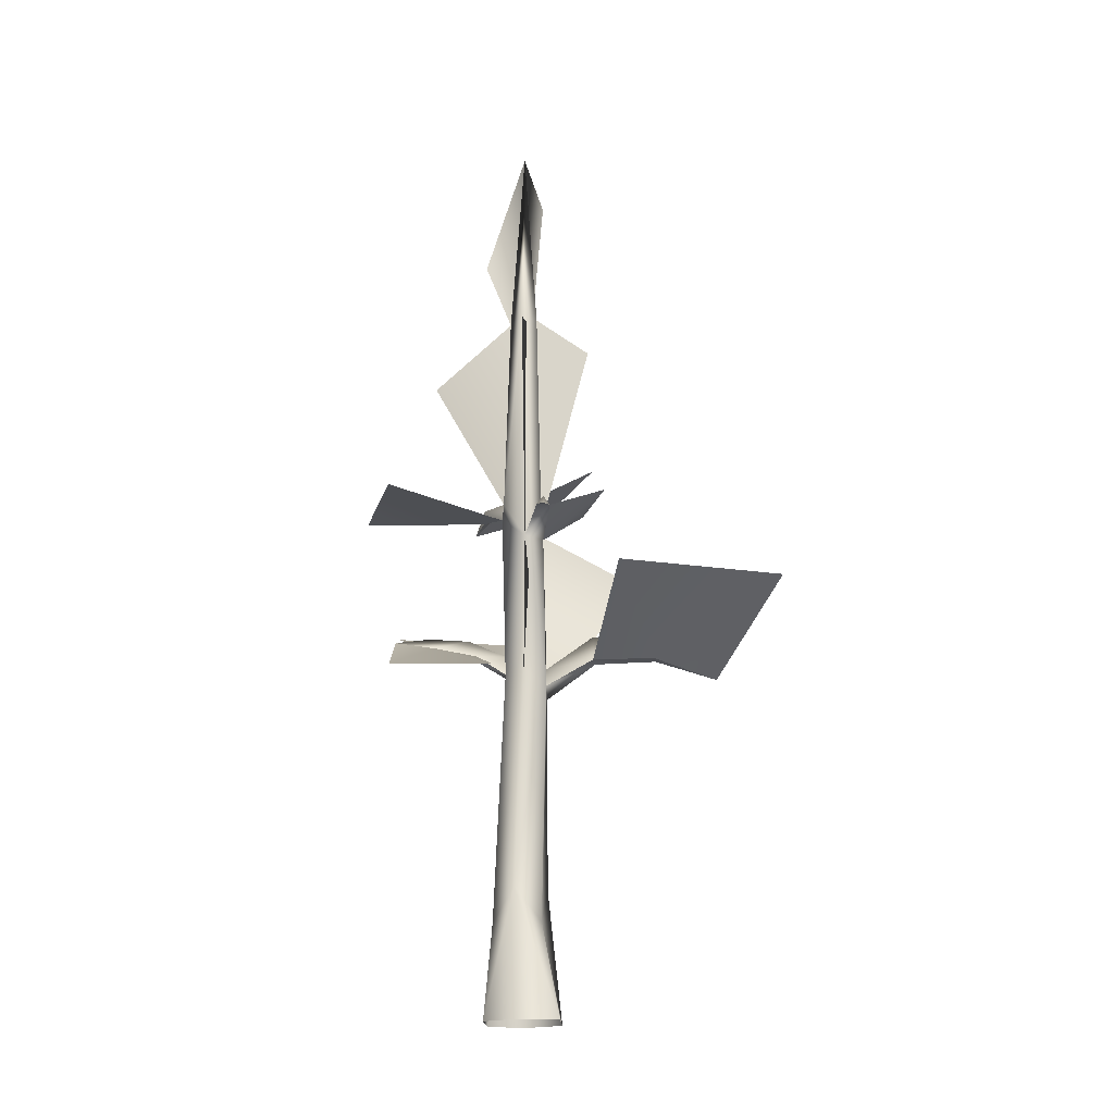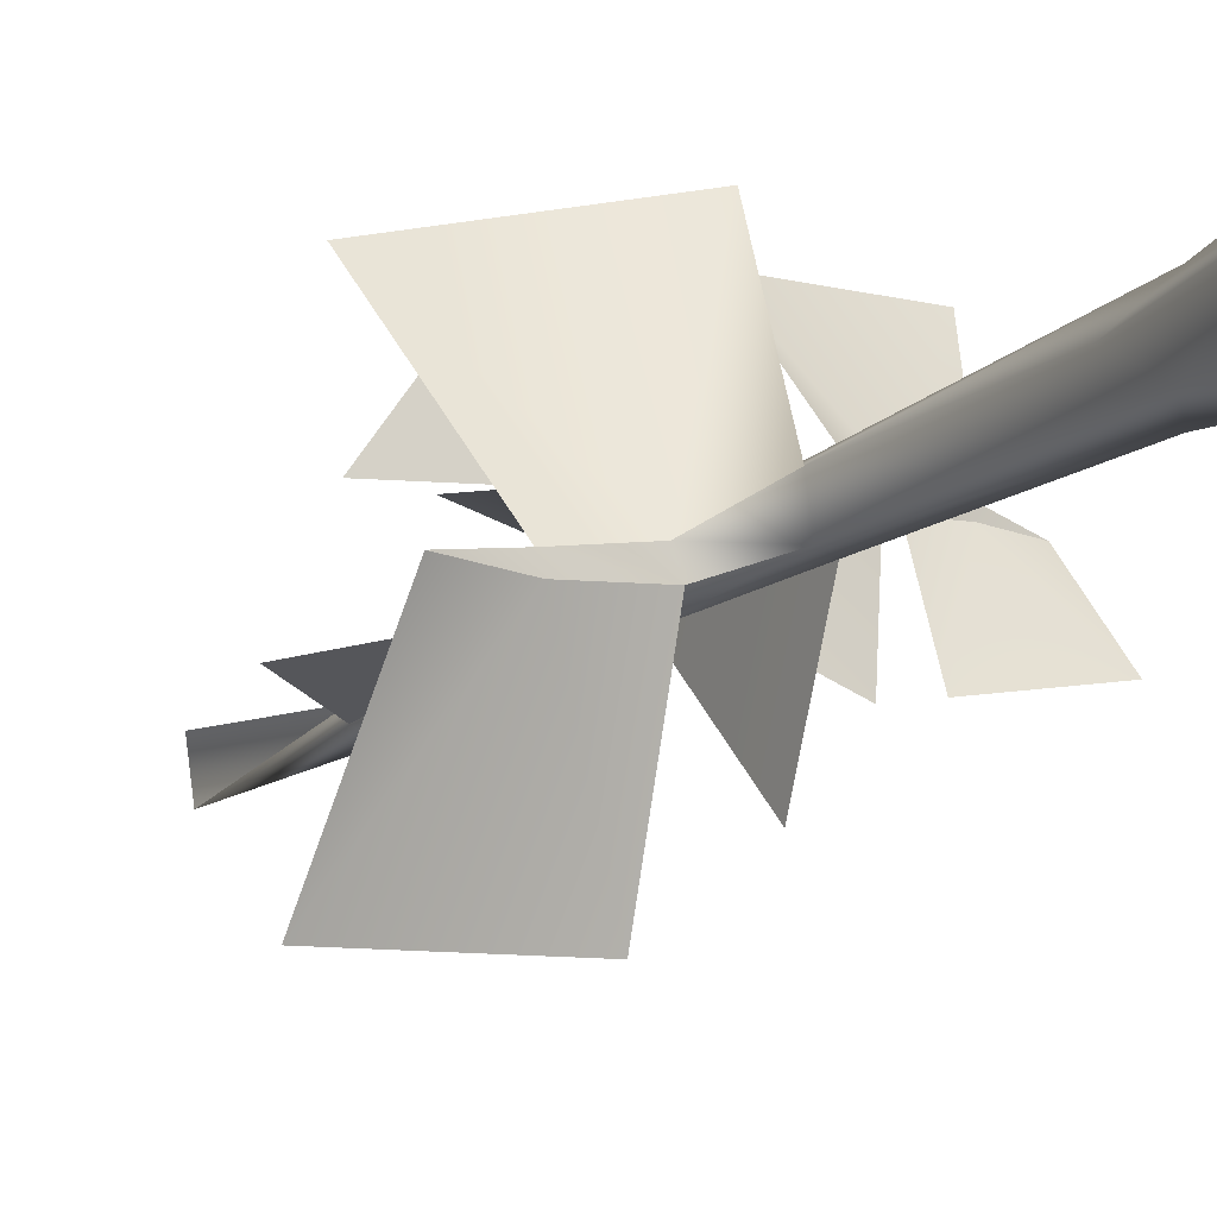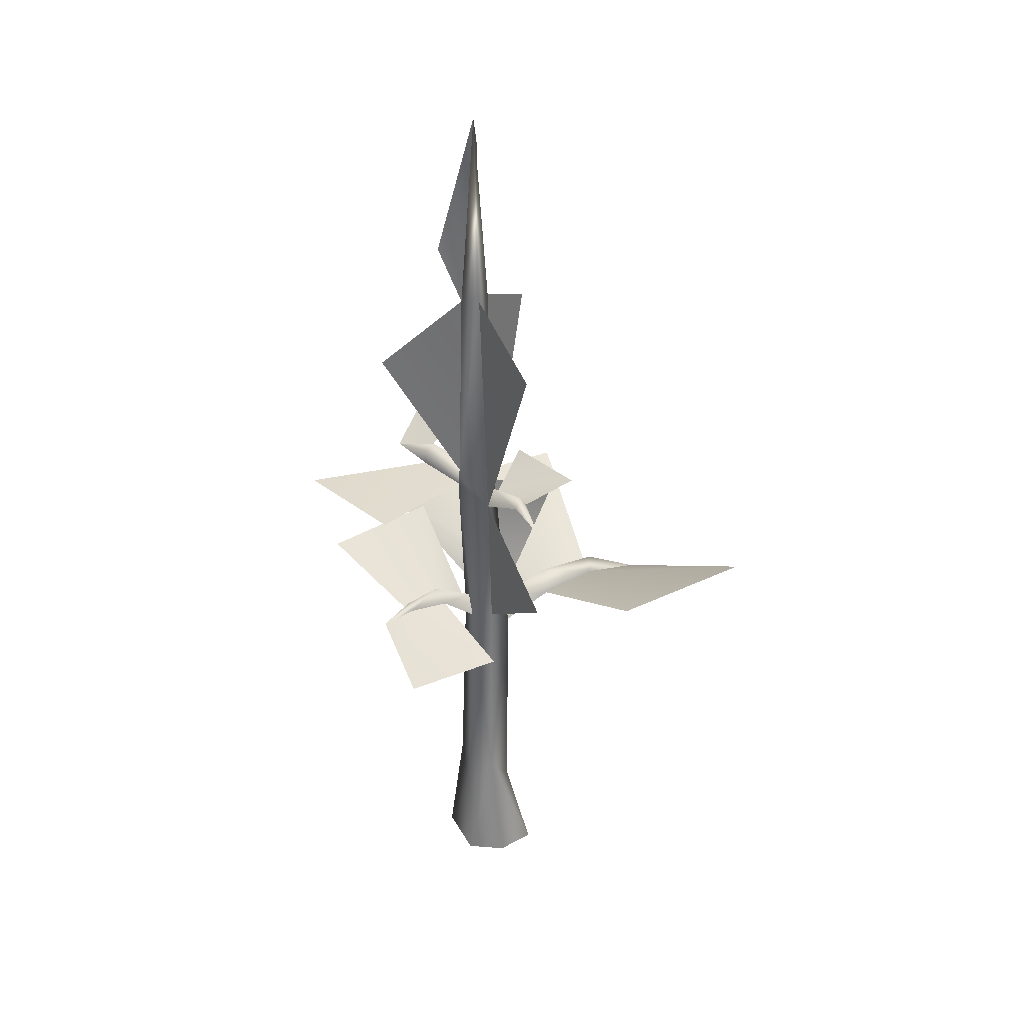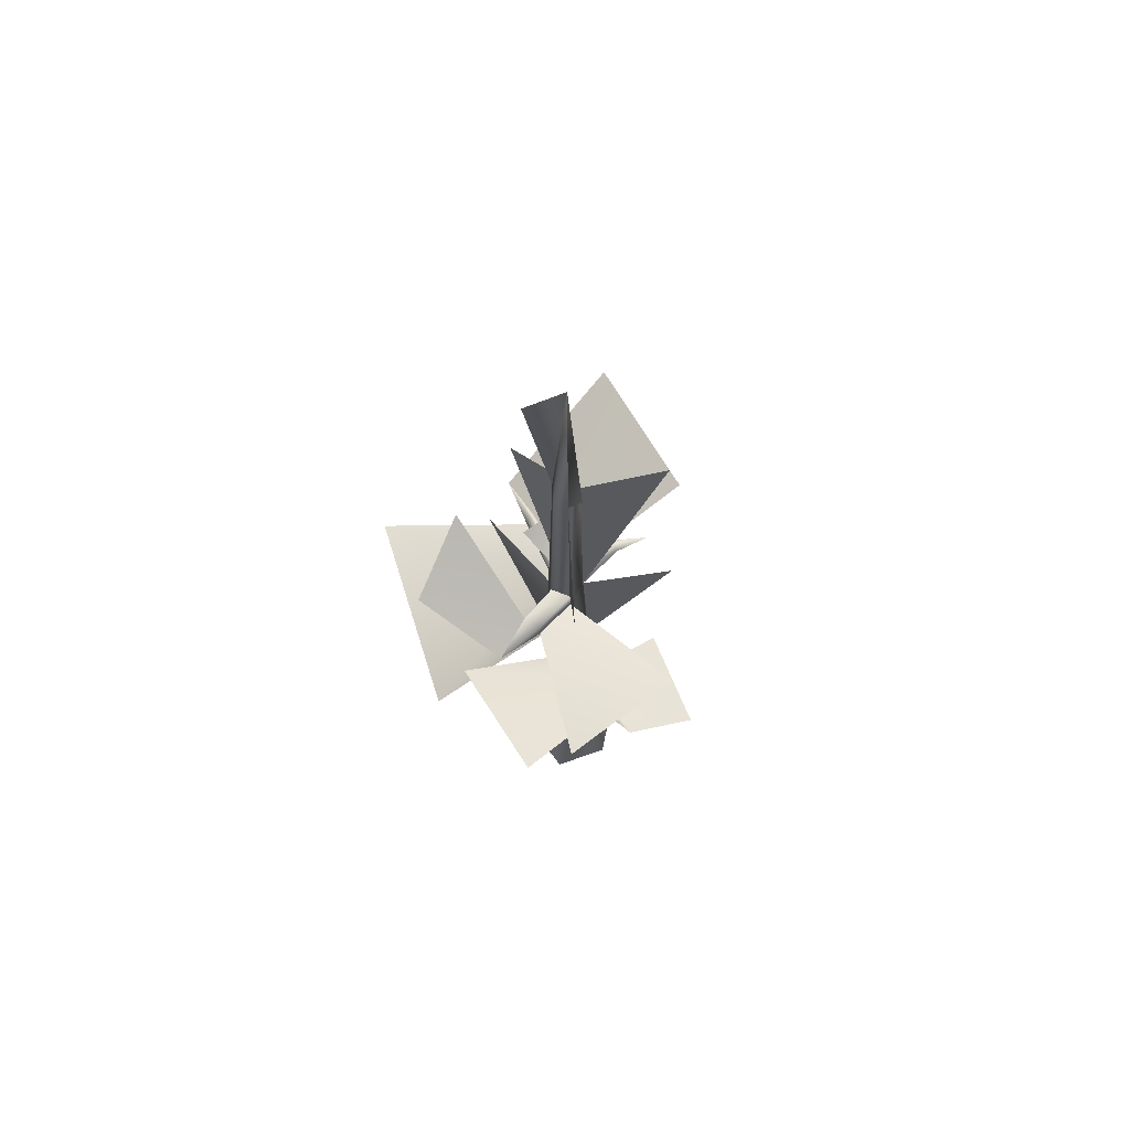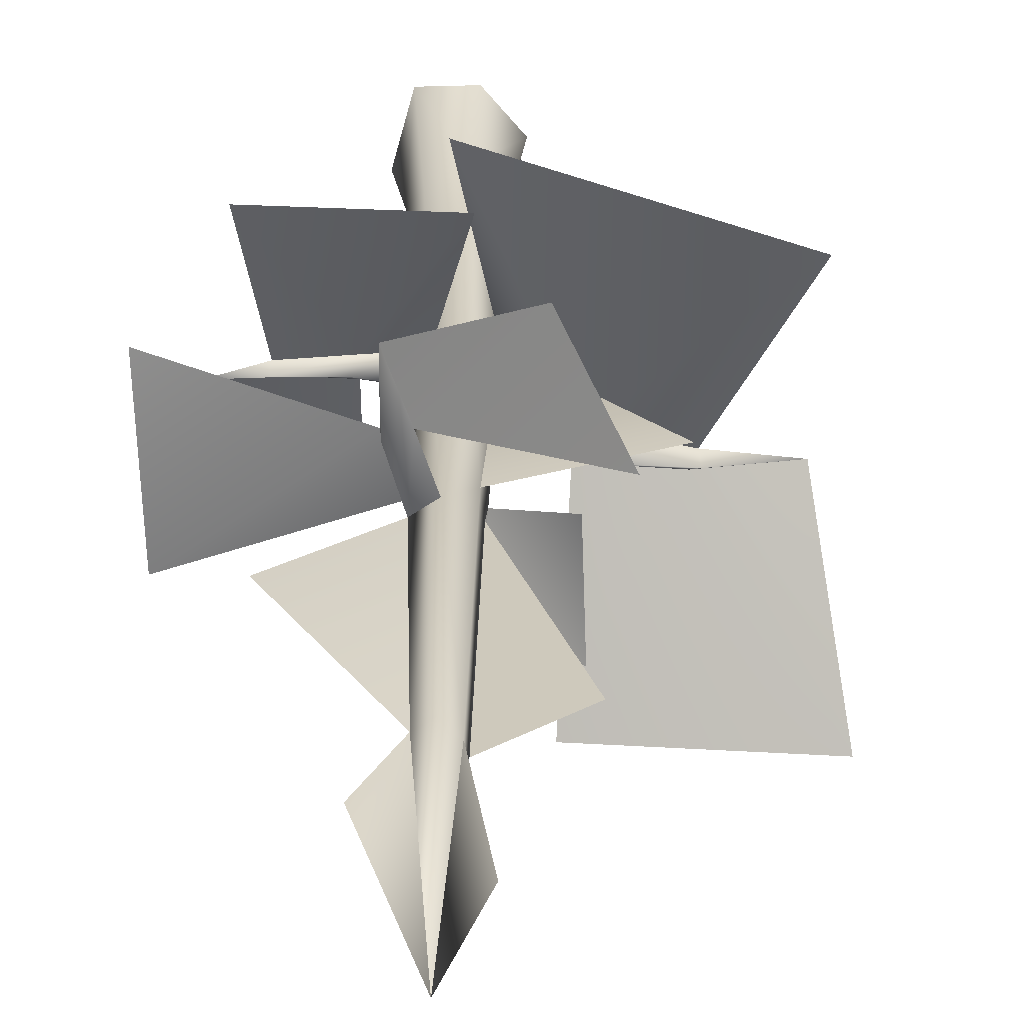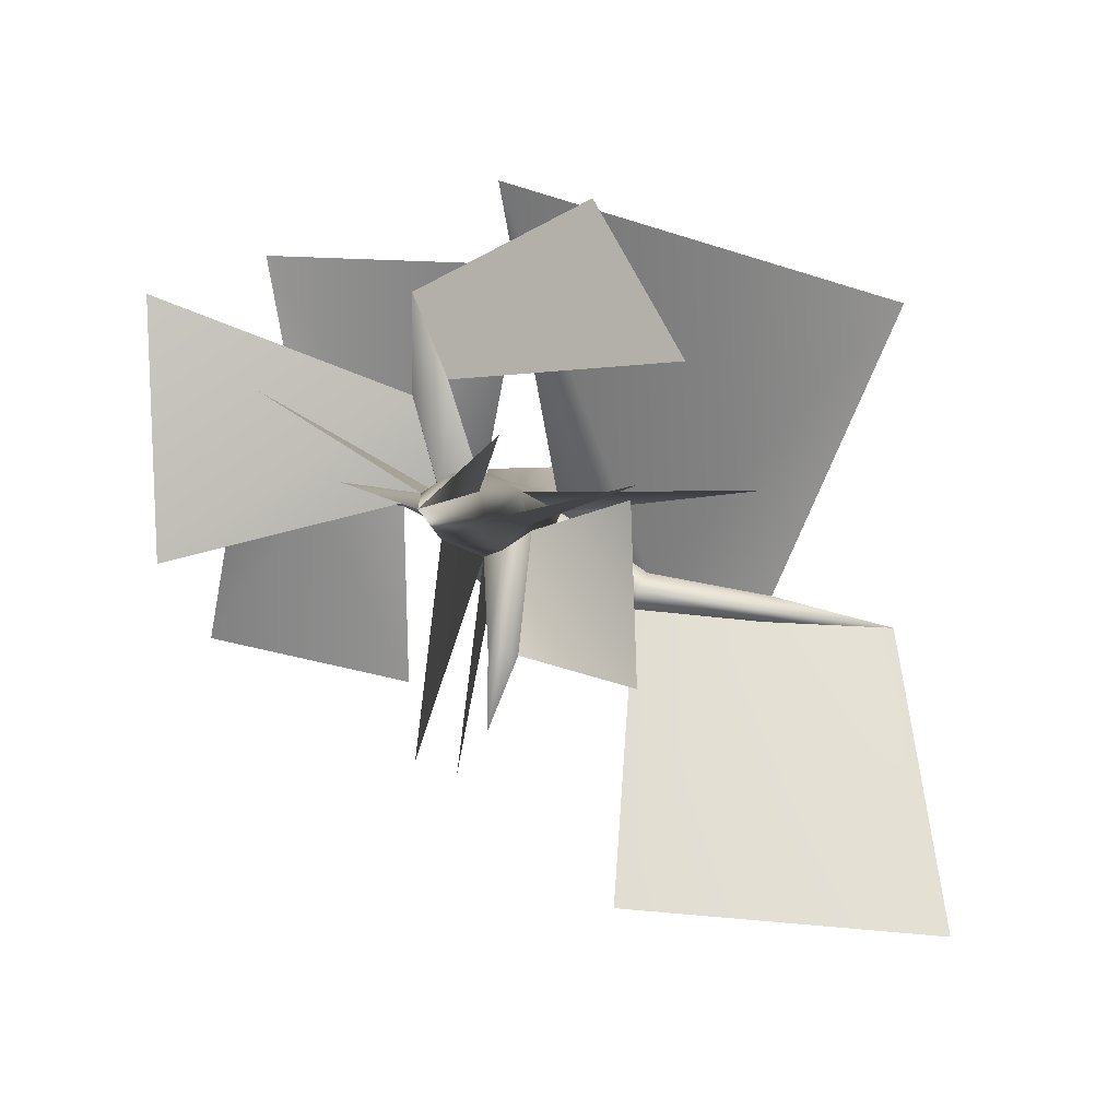
<metadata>
{"format":"obj","ext":"obj","renderer":"f3d","projection":"perspective","resolution":1024,"background":"white","views":[{"elev":-19.2,"azim":167.4,"up":"+Y"},{"elev":-16.6,"azim":-30.2,"up":"+Z"},{"elev":35.0,"azim":139.3,"up":"+Y"},{"elev":68.5,"azim":55.2,"up":"+Y"},{"elev":26.6,"azim":-180.0,"up":"+Z"},{"elev":0.3,"azim":-177.8,"up":"+Z"}]}
</metadata>
<code>
o winterspringtree02
v -1.85 46.55 -5.403
v -1.256 47.51 -5.098
v -0.457 45.44 -8.732
v 2.446 49.48 5.577
v 0.9487 49.48 6.225
v 2.537 48.34 9.96
v 2.534 48.11 5.61
v 1.458 47.14 1.475
v 1.317 48.81 1.423
v -0.2107 48.81 2.459
v 11.71 33.81 1.447
v 8.014 33.57 1.596
v 8.369 34.51 1.888
v 4.544 34.58 1.944
v 4.016 32.87 1.029
v 0.9629 32.85 0.6634
v 1.345 30.82 -0.3575
v 0.5812 30.82 1.684
v 3.957 32.87 2.38
v 8.29 33.57 2.374
v -12.89 33.55 -3.497
v -12.3 32.22 -4.235
v -18.34 30.35 -4.554
v -6.675 34.37 -2.809
v -6.445 31.88 -3.67
v -2.507 31.43 -0.6341
v -2.225 29.44 -2.079
v -2.989 28.88 0.7708
v -7.067 31.88 -2.009
v -12.73 32.22 -3.065
v -0.5685 46.54 -5.333
v -0.457 45.44 -8.732
v -2.347 44.83 -0.09478
v -1.164 46.56 -0.931
v -0.2884 44.83 -1.214
v -0.4192 87.28 0.5759
v -1.463 69.11 1.35
v -2.934 83.16 3.159
v -0.4192 87.28 0.5759
v 0.7838 68.38 1.288
v 3.288 74.71 1.639
v 1.318 63.89 -9.048
v -0.2884 44.83 -1.214
v -0.008959 68.72 -0.4621
v 1.318 37.34 -10.92
v -0.0973 31.02 -1.892
v -0.2884 44.83 -1.214
v -7.378 66.23 1.639
v -2.206 46.56 0.1055
v -1.693 68.72 0.2665
v -12.06 41.32 1.639
v -2.989 28.88 0.7708
v -1.994 46.02 1.569
v 0.7838 68.38 1.288
v 1.317 48.81 1.423
v 7.675 62.27 5.406
v -5.185 52.13 13.6
v 0.9487 49.48 6.225
v 2.537 48.34 9.96
v -9.048 55.28 6.758
v -6.665 48.01 1.194
v -6.931 48.01 -6.779
v -2.347 44.83 -0.09478
v -1.85 46.55 -5.403
v 13.26 48.87 -1.495
v 2.534 48.11 5.61
v 1.458 47.14 1.475
v 13.74 48.62 9.891
v 9.834 37.42 12.18
v 3.957 32.87 2.38
v 8.29 33.57 2.374
v -1.698 37.42 11.74
v 0.5812 30.82 1.684
v 11.71 33.81 1.447
v 8.014 33.57 1.596
v 13.19 29.87 -5.051
v 4.009 29.87 -7.075
v 4.016 32.87 1.029
v -20.66 36.68 -18.18
v -12.3 32.22 -4.235
v -18.34 30.35 -4.554
v -5.677 37.5 -16.88
v -6.445 31.88 -3.67
v -12.73 32.22 -3.065
v -7.067 31.88 -2.009
v -18.52 38.27 9.953
v -0.5368 37.44 15.5
v -2.989 28.88 0.7708
v 1.317 48.81 1.423
v 0.7838 68.38 1.288
v -0.2107 48.81 2.459
v -2.347 44.83 -0.09478
v -1.85 46.55 -5.403
v -0.2884 44.83 -1.214
v -0.5685 46.54 -5.333
v -0.457 45.44 -8.732
v 3.957 32.87 2.38
v 0.5812 30.82 1.684
v 1.345 30.82 -0.3575
v 8.014 33.57 1.596
v 11.71 33.81 1.447
v 8.29 33.57 2.374
v 4.016 32.87 1.029
v -2.989 28.88 0.7708
v -7.067 31.88 -2.009
v -2.225 29.44 -2.079
v -6.445 31.88 -3.67
v -12.73 32.22 -3.065
v -12.3 32.22 -4.235
v -18.34 30.35 -4.554
v 0.9487 49.48 6.225
v -0.2107 48.81 2.459
v 1.458 47.14 1.475
v 2.534 48.11 5.61
v 2.537 48.34 9.96
v 0.9629 32.85 0.6634
v 1.345 30.82 -0.3575
v 0.5812 30.82 1.684
v -1.513 31.02 1.896
v -1.348 7.146 2.144
v 1.289 10.3 1.89
v 2.388 7.146 -0.5205
v 2.05 -1.732 3.251
v -1.684 -1.726 3.349
v 1.317 48.81 1.423
v 3.411 -1.795 -1.823
v 0.8494 10.3 -2.677
v -0.0973 31.02 -1.892
v -2.225 29.44 -2.079
v -2.507 31.43 -0.6341
v -2.989 28.88 0.7708
v -1.788 7.146 -2.423
v -2.886 10.3 -0.01263
v 0.8405 -1.811 -4.558
v -2.953 -1.789 -4.893
v -1.684 -1.726 3.349
v -1.348 7.146 2.144
v -4.314 -1.787 0.1882
v -1.513 31.02 1.896
v -1.994 46.02 1.569
v -0.2107 48.81 2.459
v -1.463 69.11 1.35
v -0.3351 68.38 2.017
v -0.4192 87.28 0.5759
v -0.4192 87.28 0.5759
v -1.693 68.72 0.2664
v -2.206 46.56 0.1055
v -1.164 46.56 -0.931
v -0.008965 68.72 -0.4621
v -0.4192 87.28 0.5759
v -0.2884 44.83 -1.214
v 0.7838 68.38 1.288
v -0.4192 87.28 0.5759
v -0.3351 68.38 2.017
v -0.4192 87.28 0.5759
g Geoset0
f 1 2 3
f 4 5 6
f 7 4 6
f 4 7 8
f 8 9 4
f 5 4 9
f 9 10 5
f 11 12 13
f 14 13 12
f 12 15 14
f 16 14 15
f 15 17 16
f 14 16 18
f 18 19 14
f 13 14 19
f 19 20 13
f 11 13 20
f 21 22 23
f 22 21 24
f 24 25 22
f 25 24 26
f 26 27 25
f 28 26 24
f 24 29 28
f 29 24 21
f 21 30 29
f 30 21 23
f 2 31 32
f 2 1 33
f 33 34 2
f 31 2 34
f 34 35 31
g Geoset1
f 36 37 38
f 39 40 41
f 42 43 44
f 45 46 47
f 48 49 50
f 51 52 53
f 54 55 56
f 57 58 59
f 58 57 60
f 61 62 63
f 64 63 62
f 65 66 67
f 66 65 68
f 69 70 71
f 70 69 72
f 72 73 70
f 74 75 76
f 77 76 75
f 75 78 77
f 79 80 81
f 80 79 82
f 82 83 80
f 84 85 86
f 87 86 85
f 85 88 87
g Geoset2
f 89 90 91
f 92 93 94
f 95 94 93
f 93 96 95
f 97 98 99
f 100 101 102
f 102 97 100
f 103 100 97
f 99 103 97
f 104 105 106
f 107 106 105
f 105 108 107
f 109 107 108
f 108 110 109
f 111 112 113
f 113 114 111
f 114 115 111
f 116 117 113
f 118 116 113
f 118 113 112
f 118 112 119
f 118 119 120
f 121 118 120
f 122 117 118
f 122 118 121
f 123 122 121
f 123 121 120
f 124 123 120
f 113 94 125
f 113 117 94
f 126 122 123
f 127 122 126
f 122 127 117
f 127 128 117
f 117 128 94
f 94 128 129
f 94 129 92
f 129 130 92
f 131 92 130
f 127 129 128
f 127 132 129
f 131 129 132
f 133 131 132
f 134 127 126
f 135 127 134
f 132 127 135
f 136 137 138
f 135 138 132
f 138 133 132
f 138 137 133
f 137 131 133
f 137 139 131
f 139 140 131
f 139 141 140
f 141 142 140
f 143 142 141
f 143 144 142
f 131 140 92
f 142 145 146
f 146 140 142
f 146 147 140
f 147 92 140
f 92 147 148
f 147 146 148
f 148 146 149
f 146 150 149
f 151 148 149
f 149 125 151
f 152 125 149
f 149 153 152
f 154 91 152
f 152 155 154

</code>
